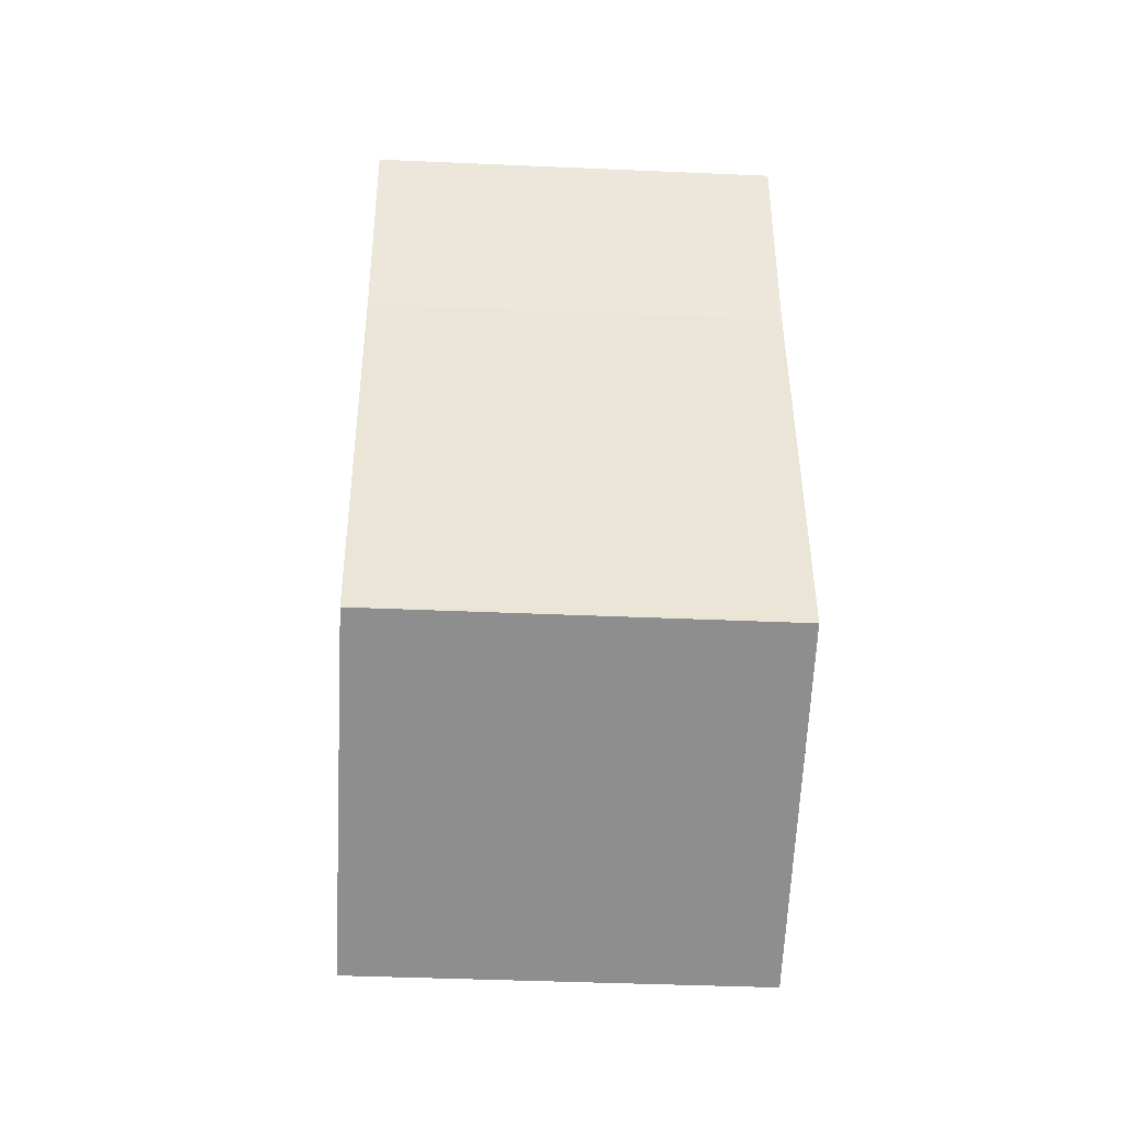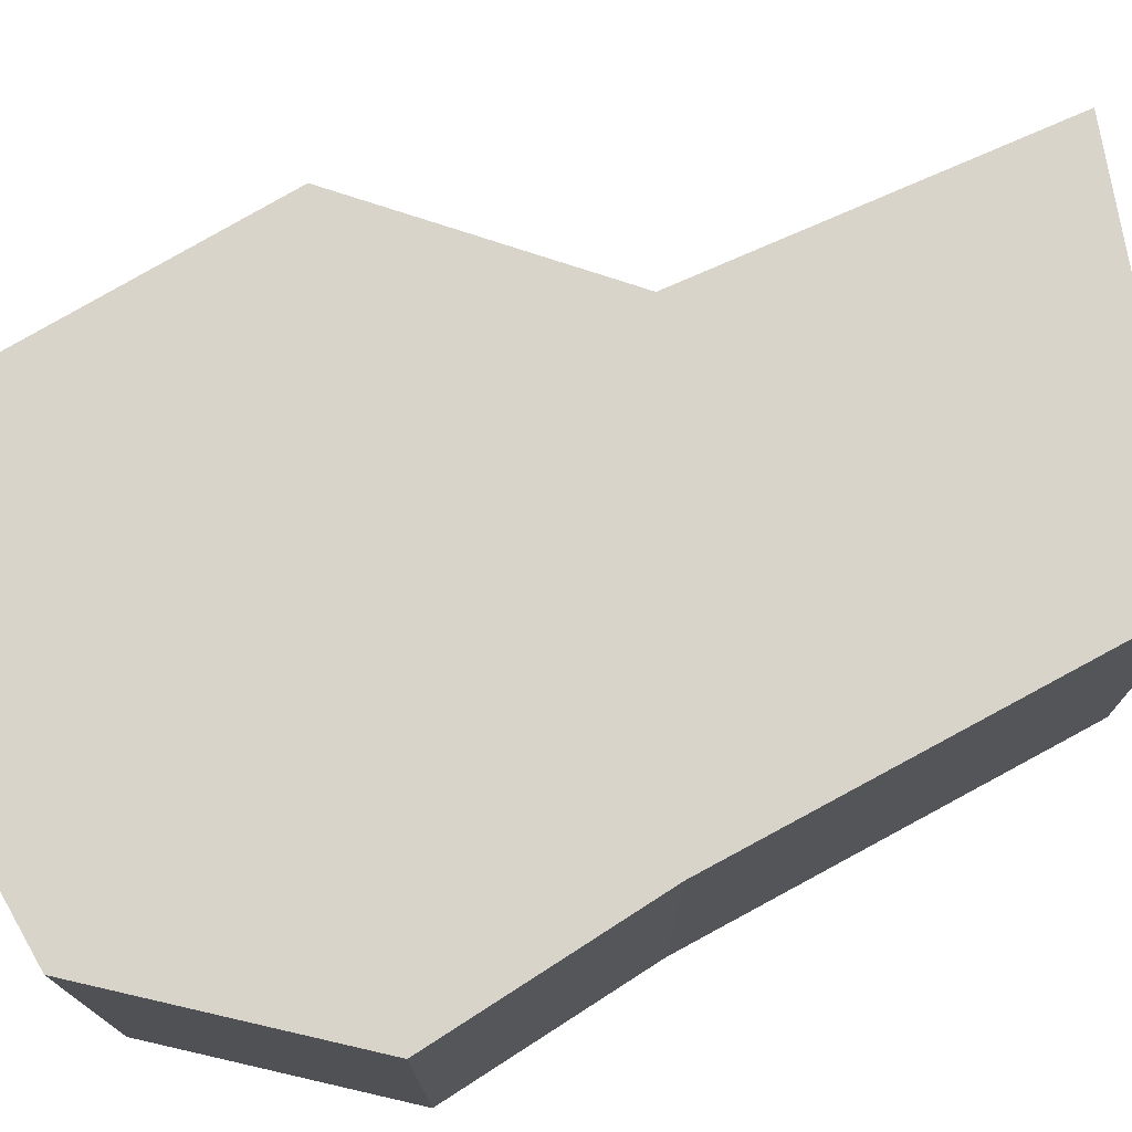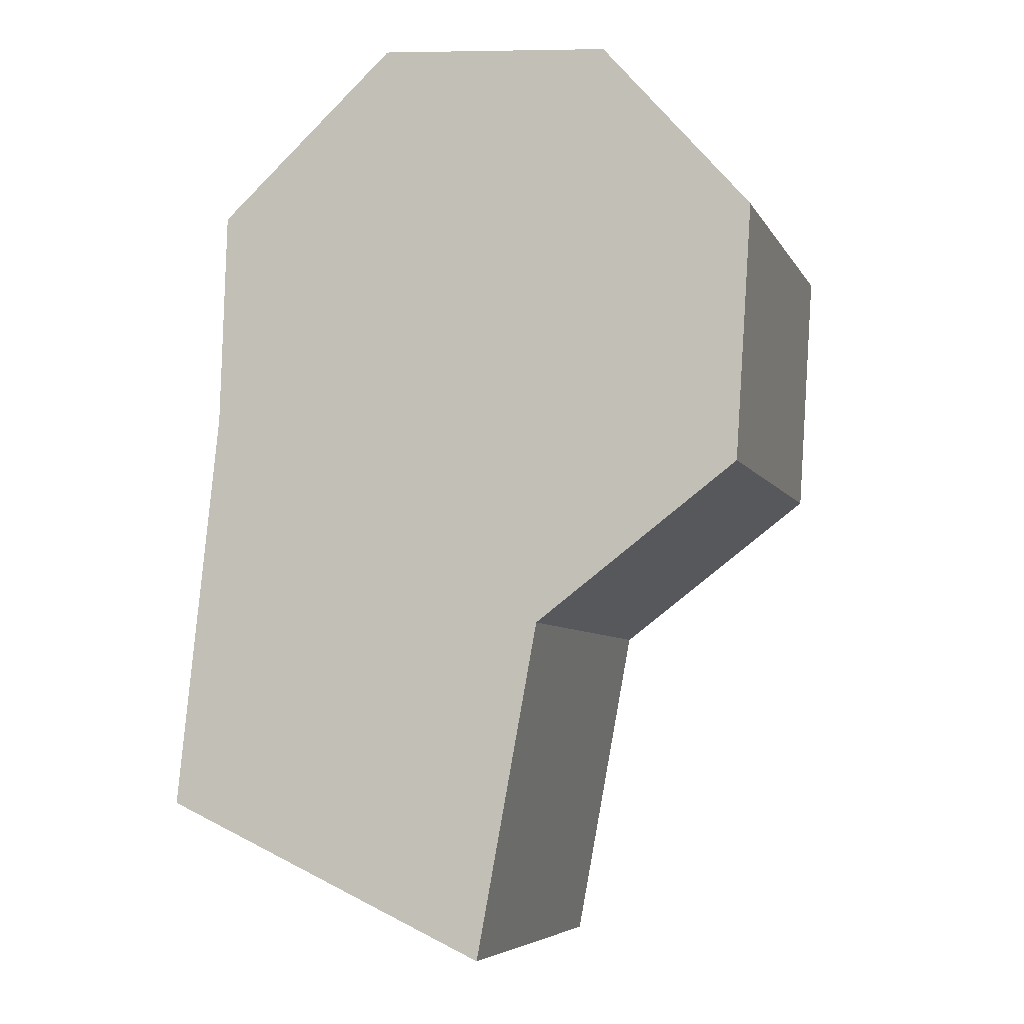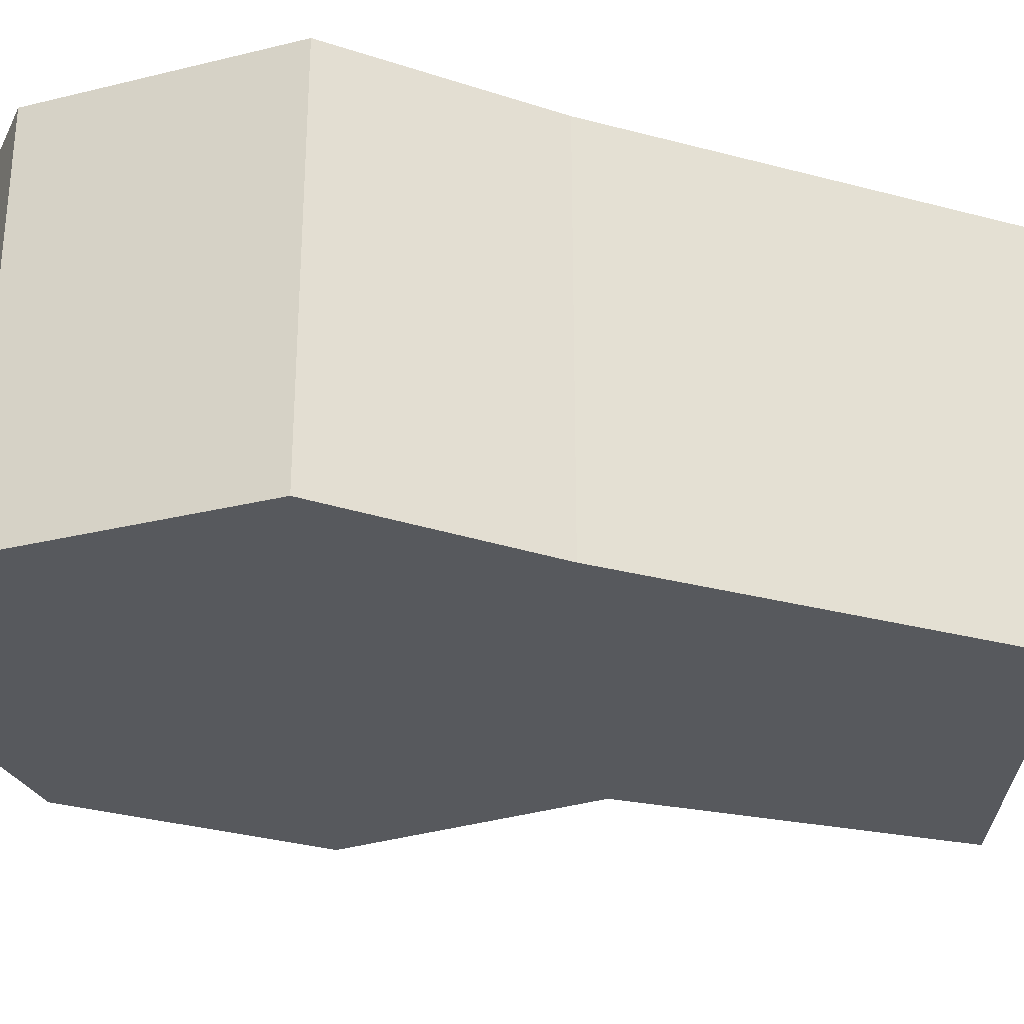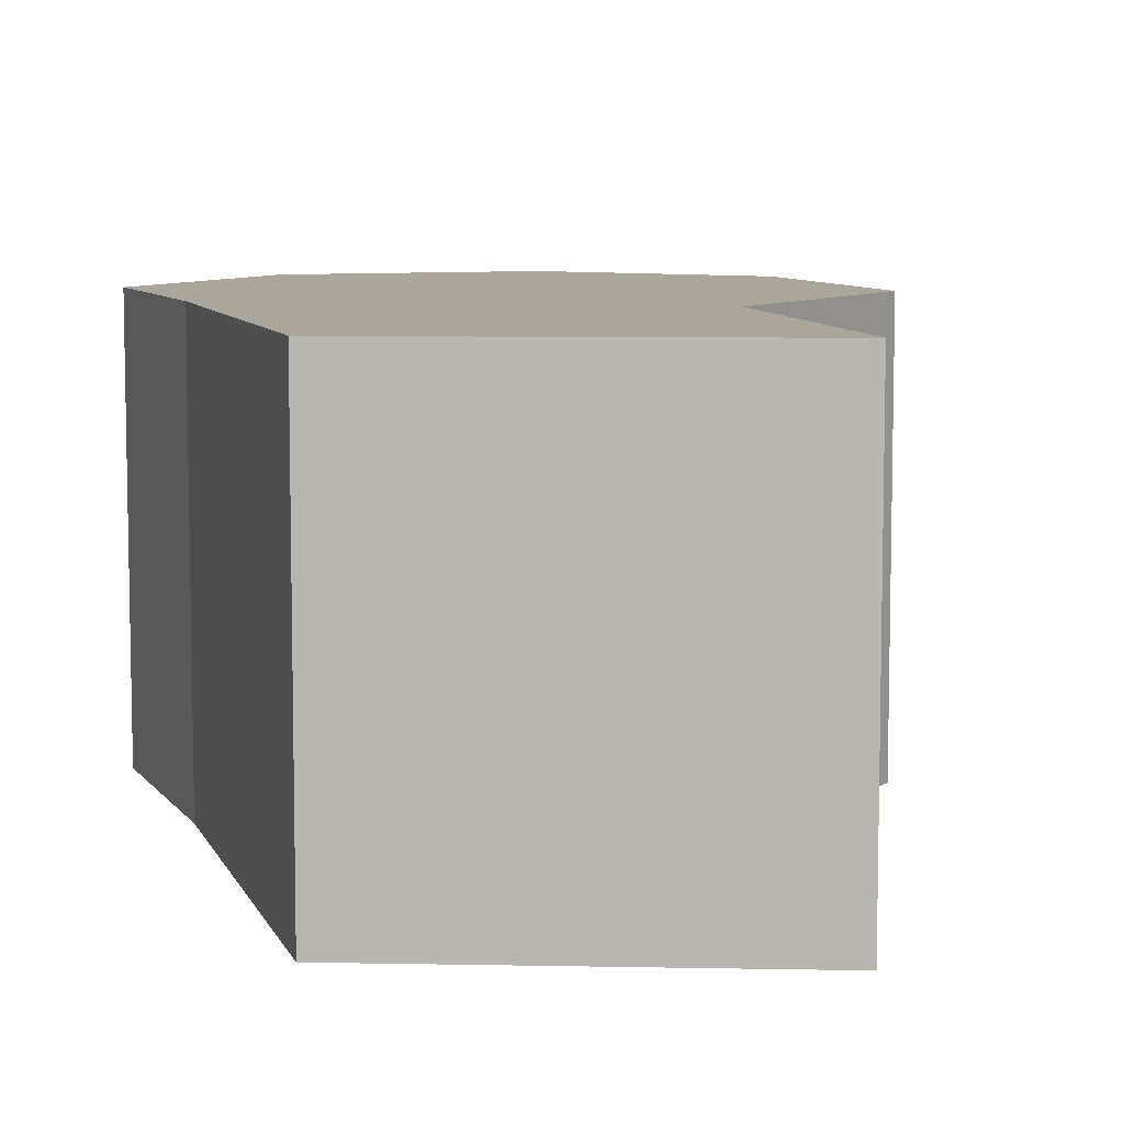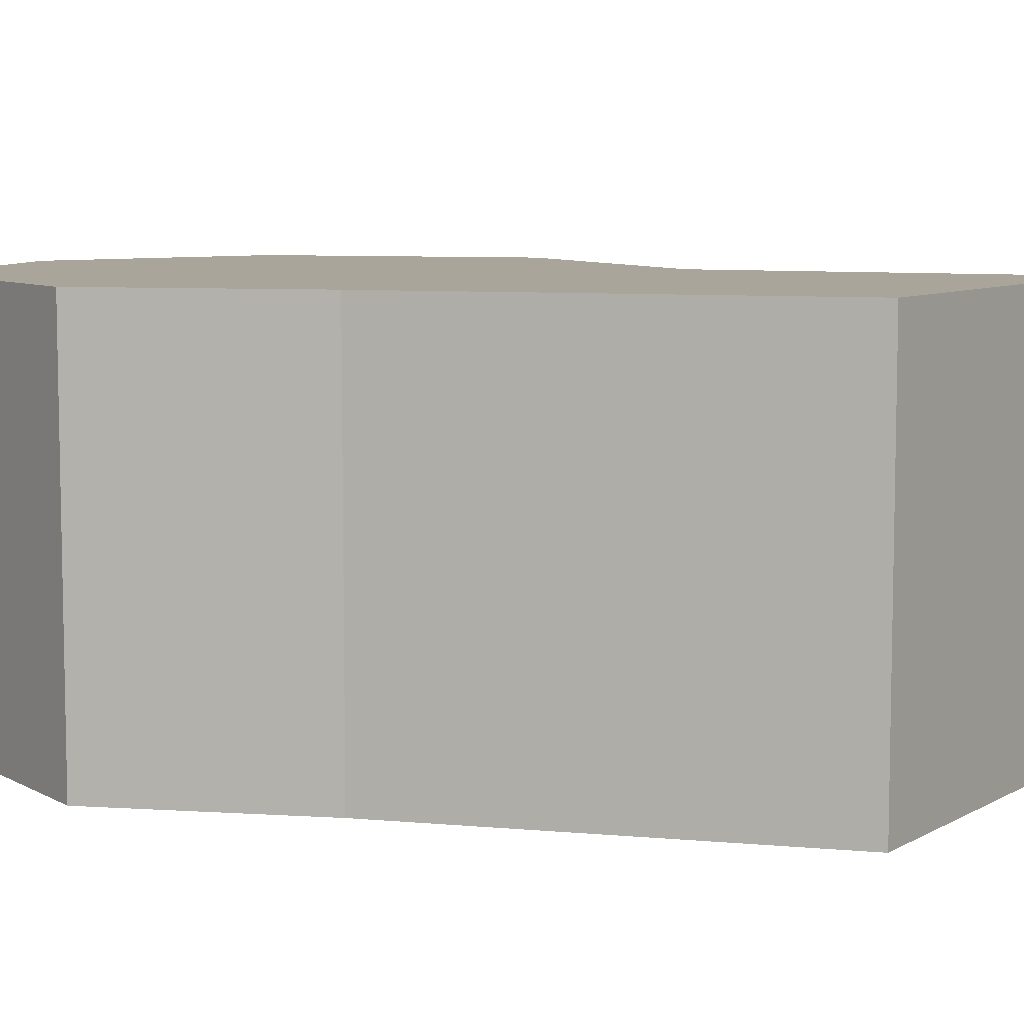
<metadata>
{"format":"obj","ext":"obj","renderer":"f3d","projection":"perspective","resolution":1024,"background":"white","views":[{"elev":-40.1,"azim":86.9,"up":"+Z"},{"elev":75.4,"azim":55.6,"up":"+Y"},{"elev":-6.2,"azim":-163.1,"up":"+Z"},{"elev":-29.6,"azim":62.6,"up":"+Y"},{"elev":8.0,"azim":158.2,"up":"+Y"},{"elev":7.7,"azim":98.6,"up":"+Y"}]}
</metadata>
<code>
v  0.861 2.268 0.993
v  0.096 2.268 -1.475
v  0 2.268 1.389e-16
v  2.213 2.268 1.105
v  3.255 2.268 0.145
v  1.276 2.268 -2.372
v  3.291 2.268 -1.105
v  1.633 2.268 -4.302
v  3.533 2.268 -3.422
v  1.633 2.634e-16 -4.302
v  1.276 1.452e-16 -2.372
v  0.096 9.032e-17 -1.475
v  0 0 0
v  0.861 -6.08e-17 0.993
v  2.213 -6.766e-17 1.105
v  3.255 -8.879e-18 0.145
v  3.291 6.766e-17 -1.105
v  3.533 2.095e-16 -3.422
g defaultobject
f 1 2 3
f 2 1 4
f 2 4 5
f 2 5 6
f 6 5 7
f 6 7 8
f 8 7 9
f 10 6 8
f 6 10 11
f 12 3 2
f 3 12 13
f 11 2 6
f 2 11 12
f 13 1 3
f 1 13 14
f 14 4 1
f 4 14 15
f 15 5 4
f 5 15 16
f 16 7 5
f 7 16 17
f 17 9 7
f 9 17 18
f 18 8 9
f 8 18 10
f 13 15 14
f 15 13 16
f 16 13 12
f 16 12 17
f 17 12 11
f 17 11 18
f 18 11 10

</code>
